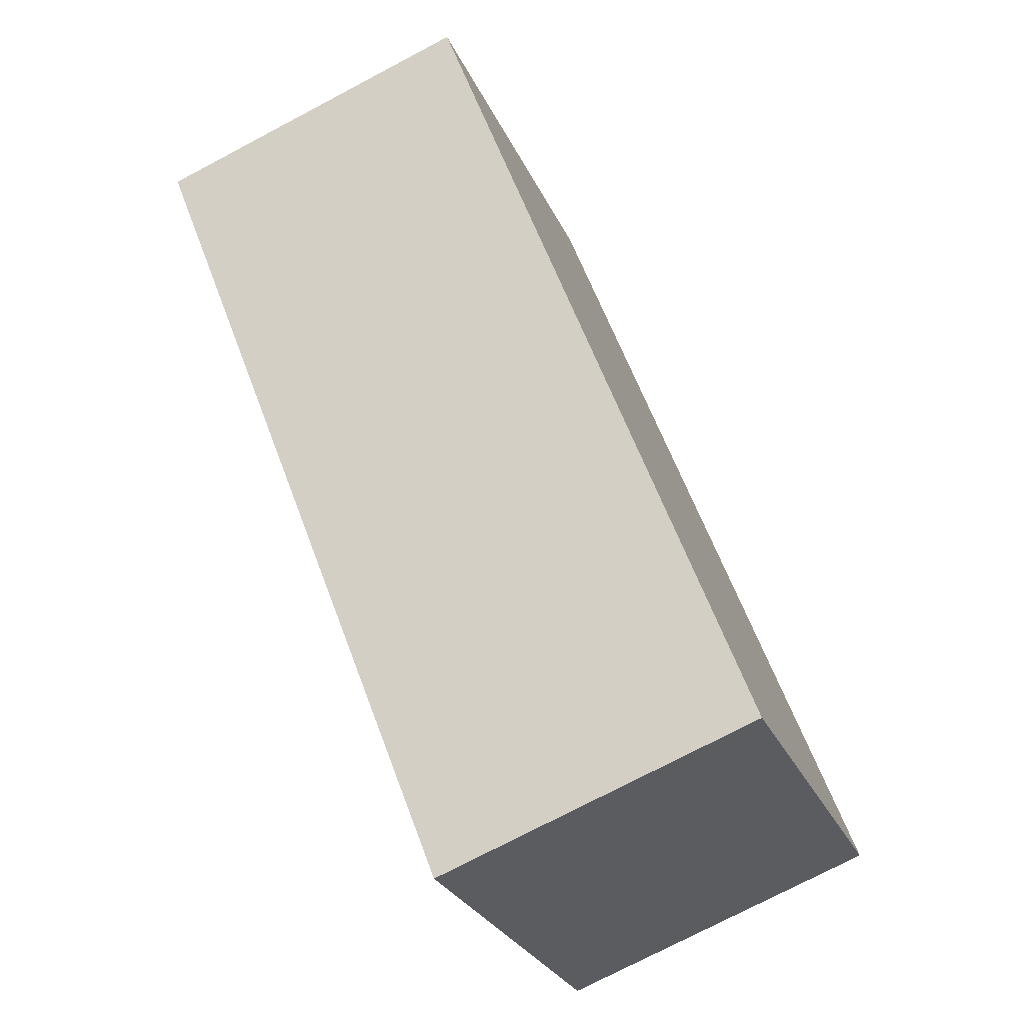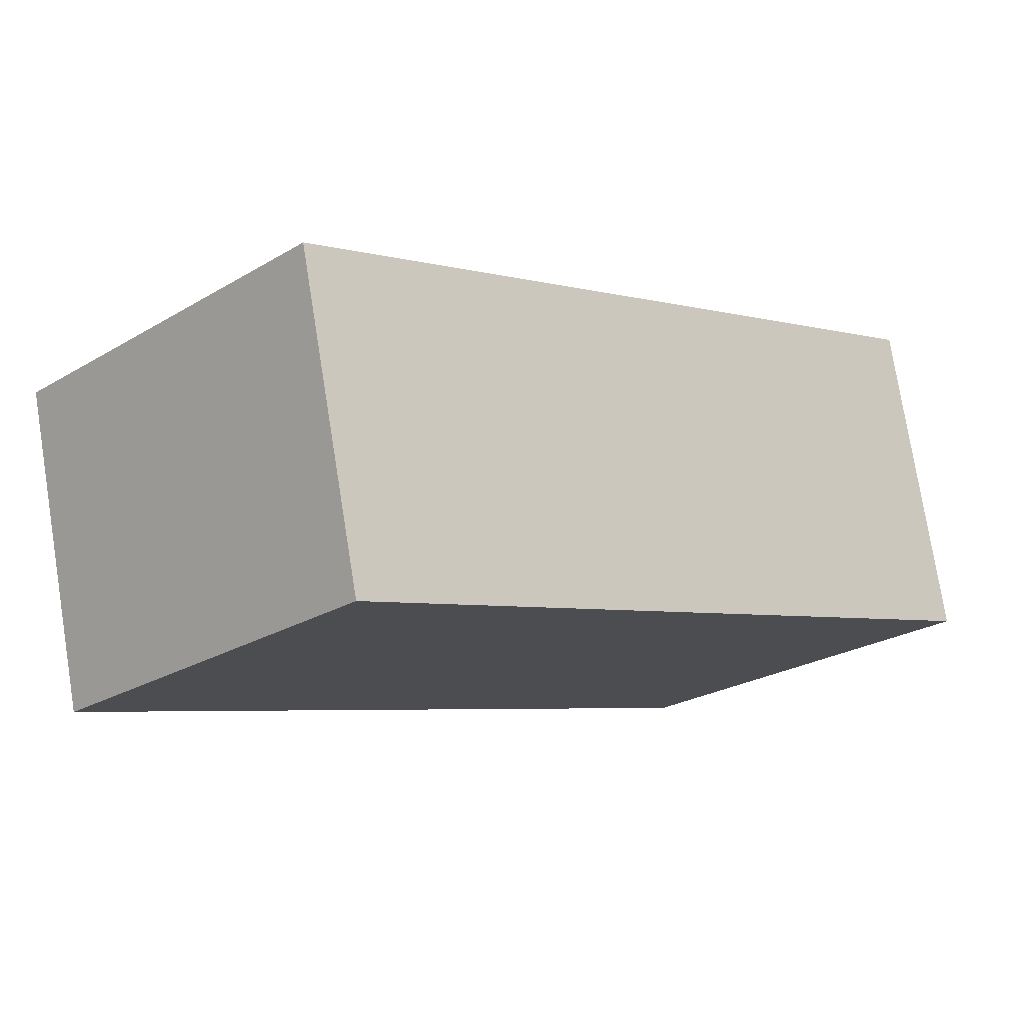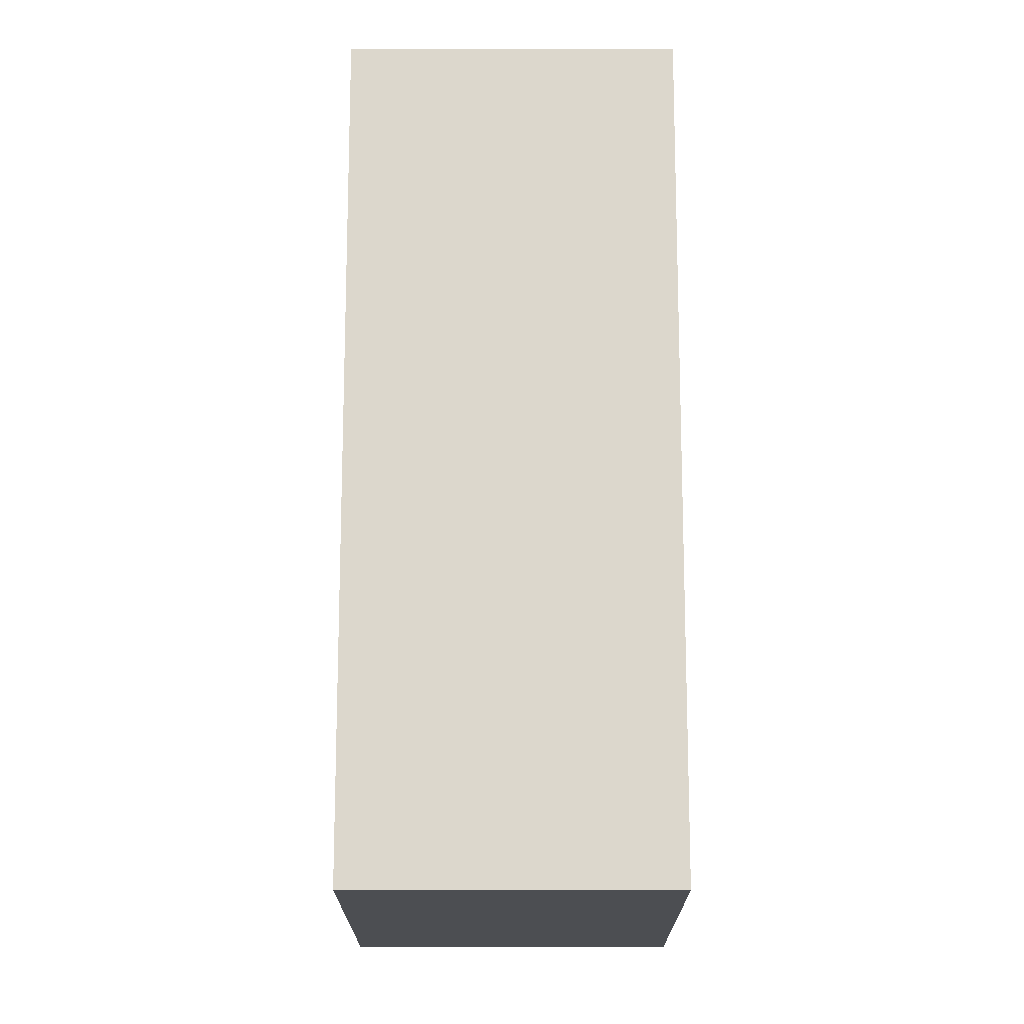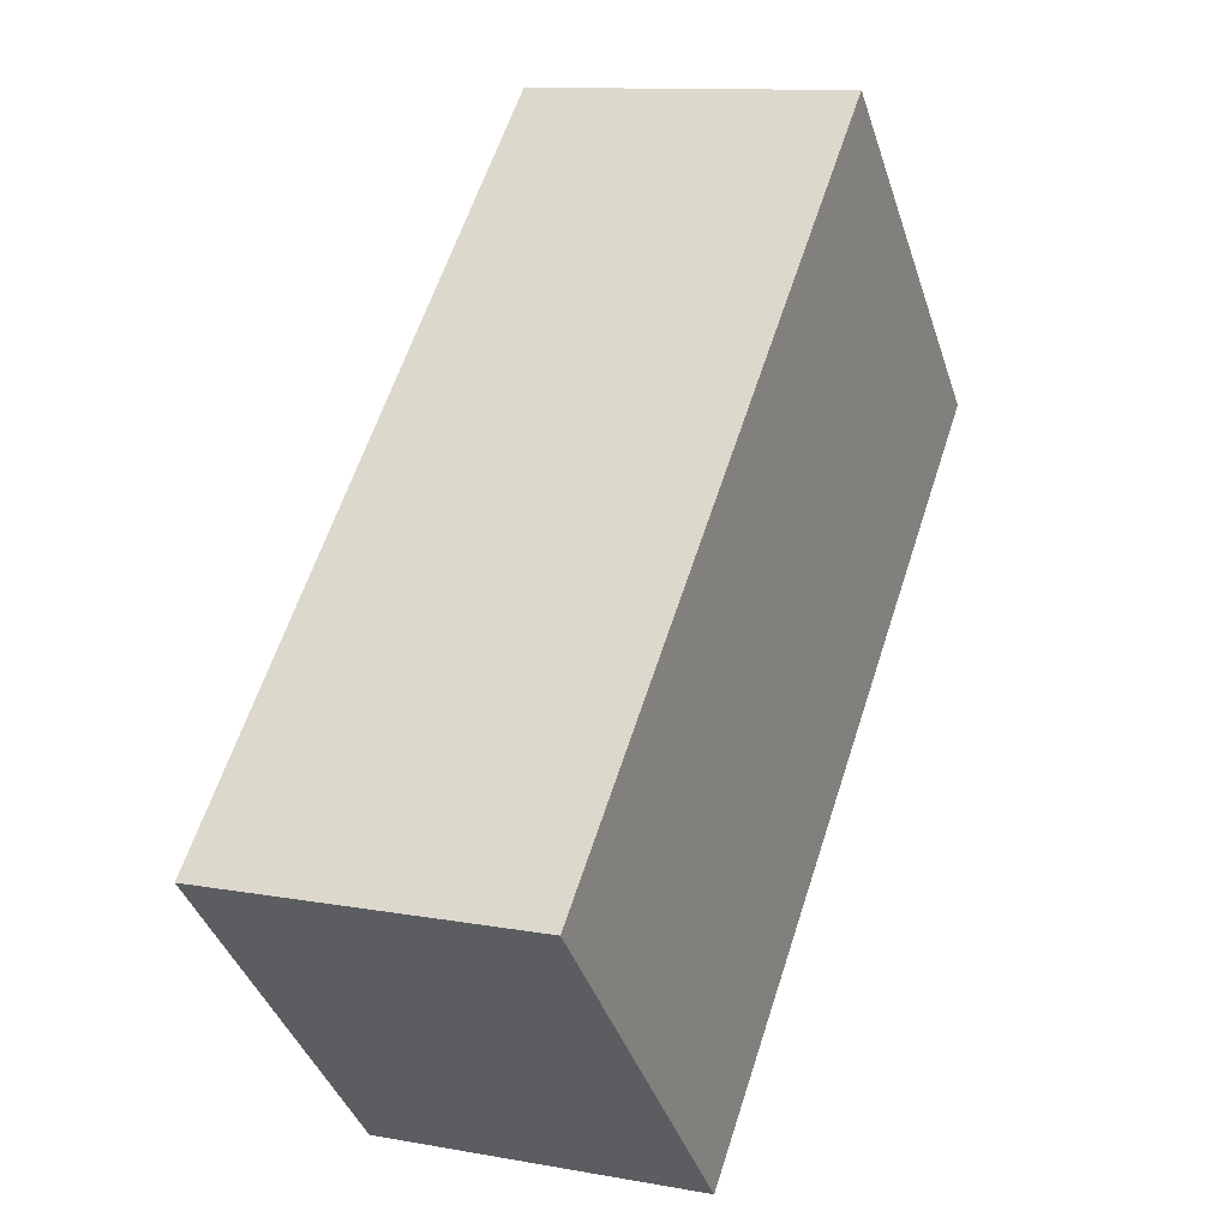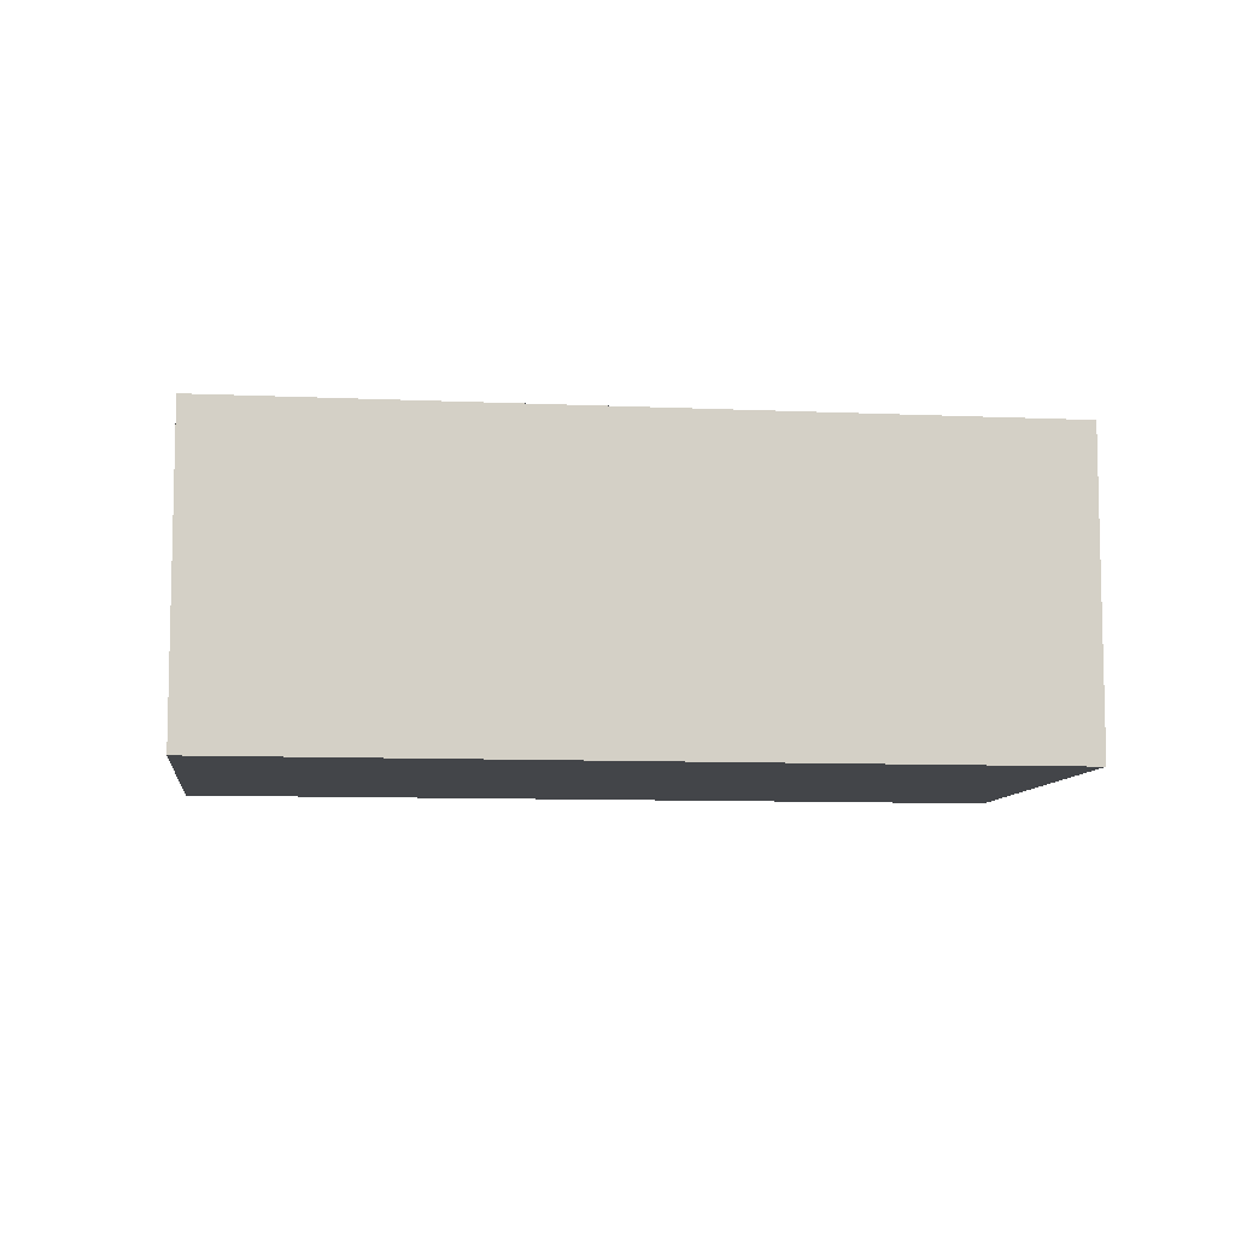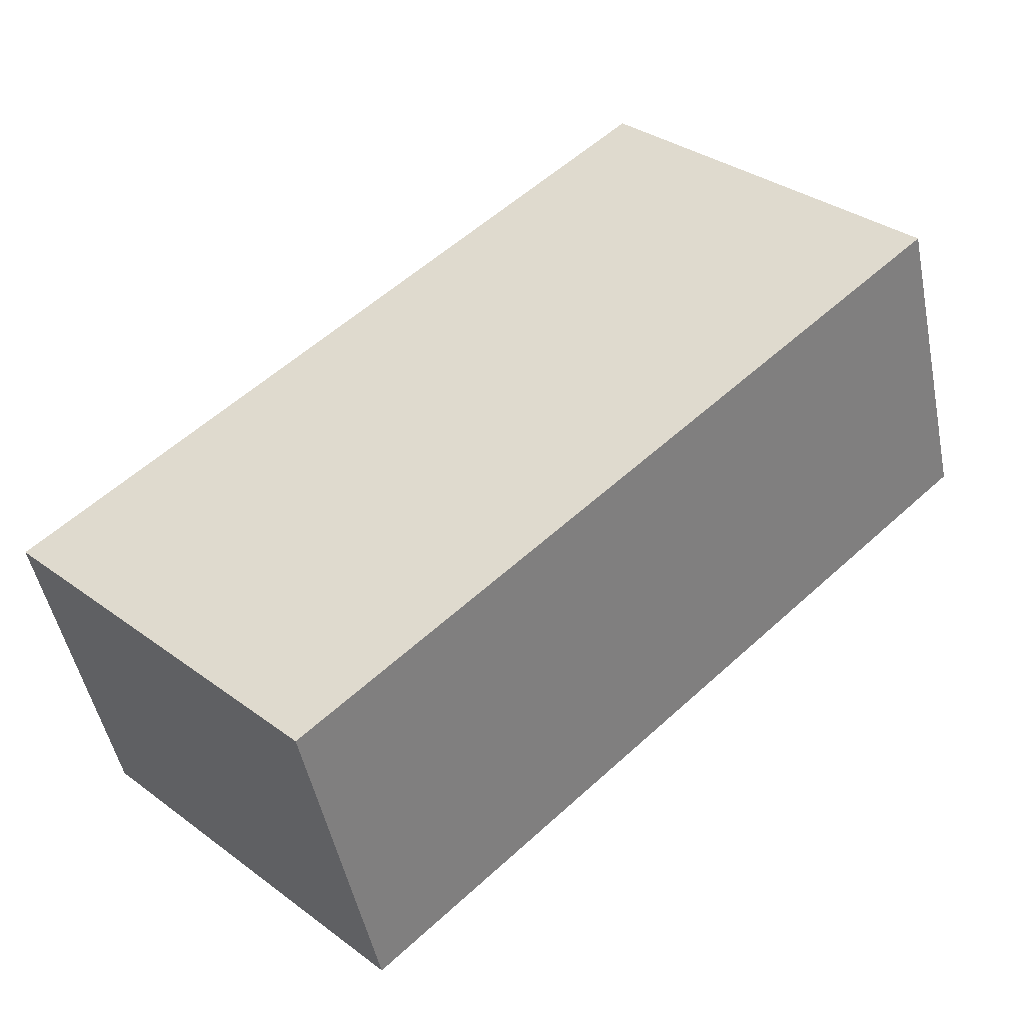
<metadata>
{"format":"obj","ext":"obj","renderer":"f3d","projection":"perspective","resolution":1024,"background":"white","views":[{"elev":-74.9,"azim":-62.2,"up":"+Z"},{"elev":76.4,"azim":-9.1,"up":"+Z"},{"elev":29.2,"azim":90.0,"up":"+Z"},{"elev":11.2,"azim":114.3,"up":"+Z"},{"elev":-8.7,"azim":-143.4,"up":"+Y"},{"elev":-48.6,"azim":-168.7,"up":"+Z"}]}
</metadata>
<code>
v  2.077 2.292 2.169
v  4.328 2.292 -4.137
v  4.879e-05 2.292 -7.269e-05
v  6.406 2.292 -1.968
v  0 0 0
v  2.077 -1.328e-16 2.169
v  6.406 1.205e-16 -1.968
v  4.328 2.533e-16 -4.137
g defaultobject
f 1 2 3
f 2 1 4
f 1 5 6
f 5 1 3
f 7 1 6
f 1 7 4
f 8 4 7
f 4 8 2
f 3 8 5
f 8 3 2
f 6 8 7
f 8 6 5

</code>
